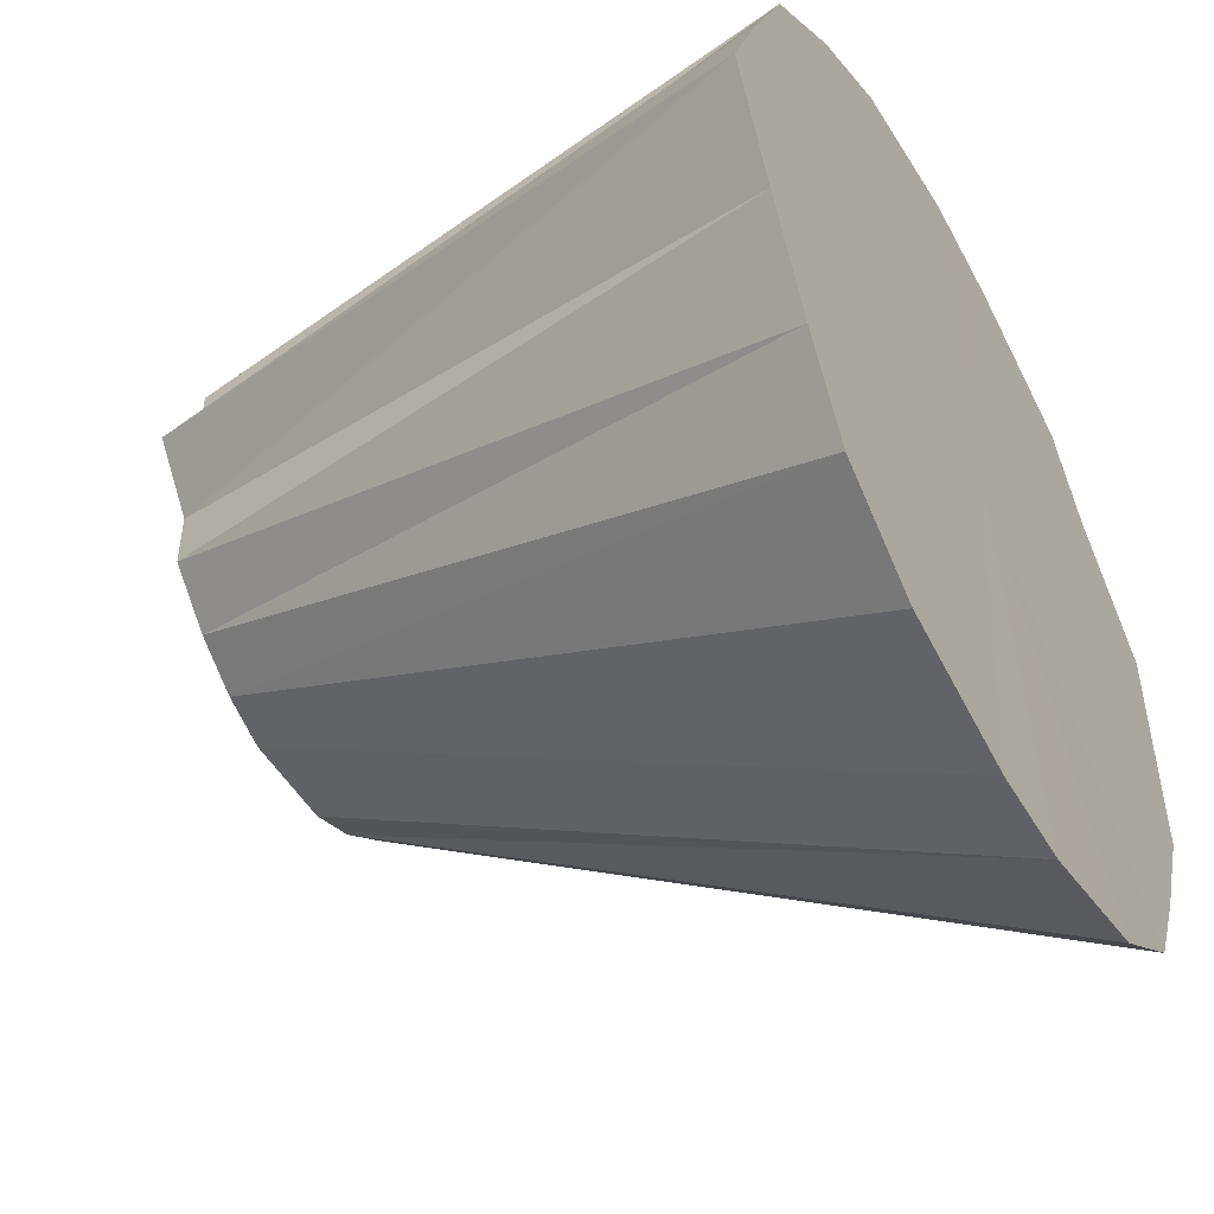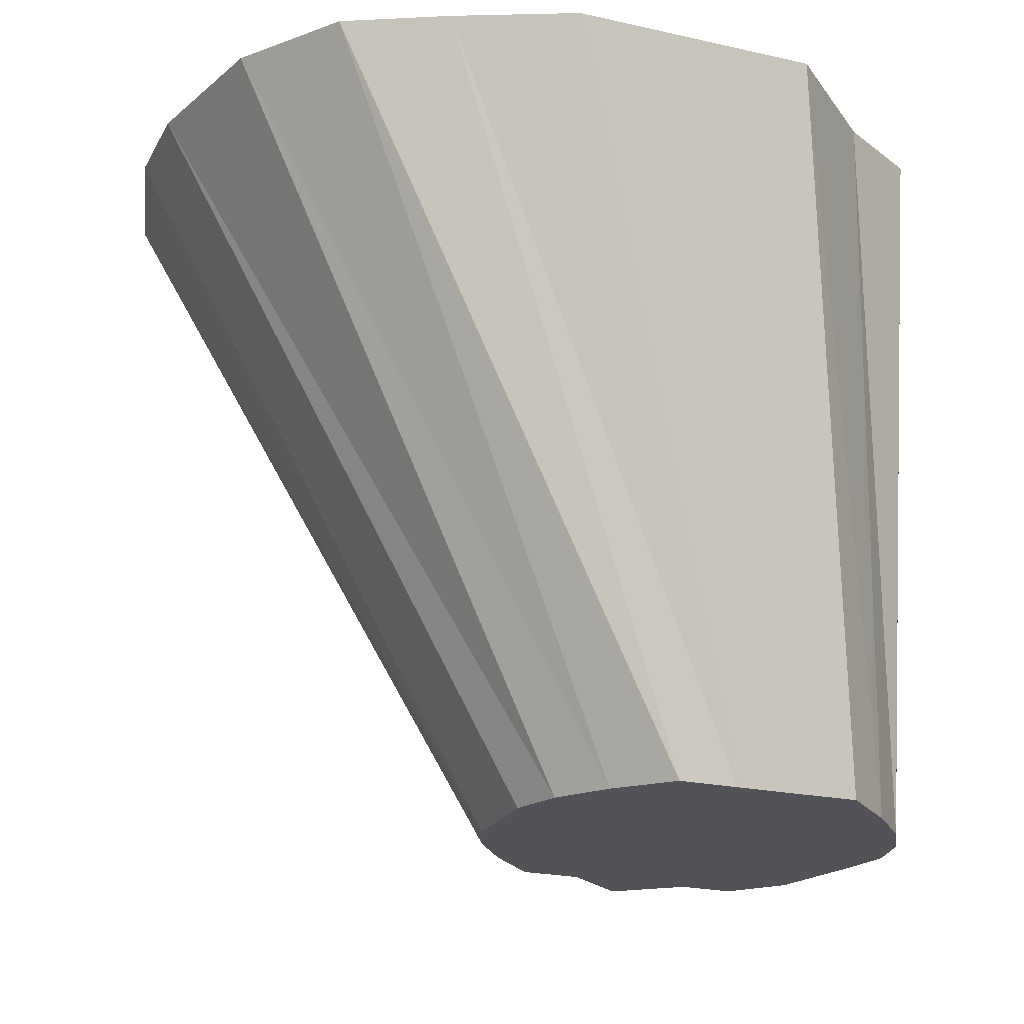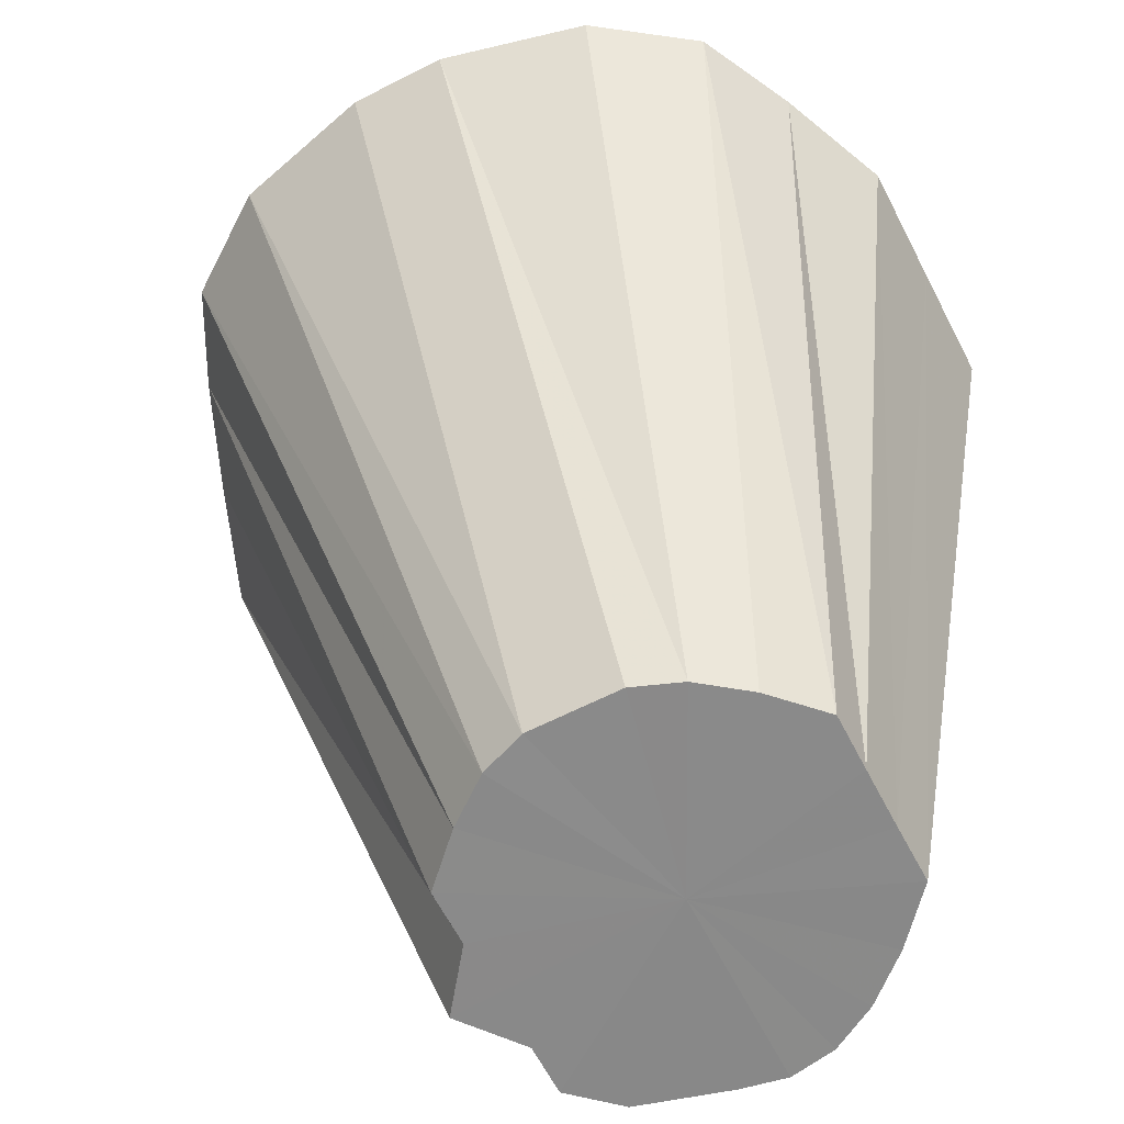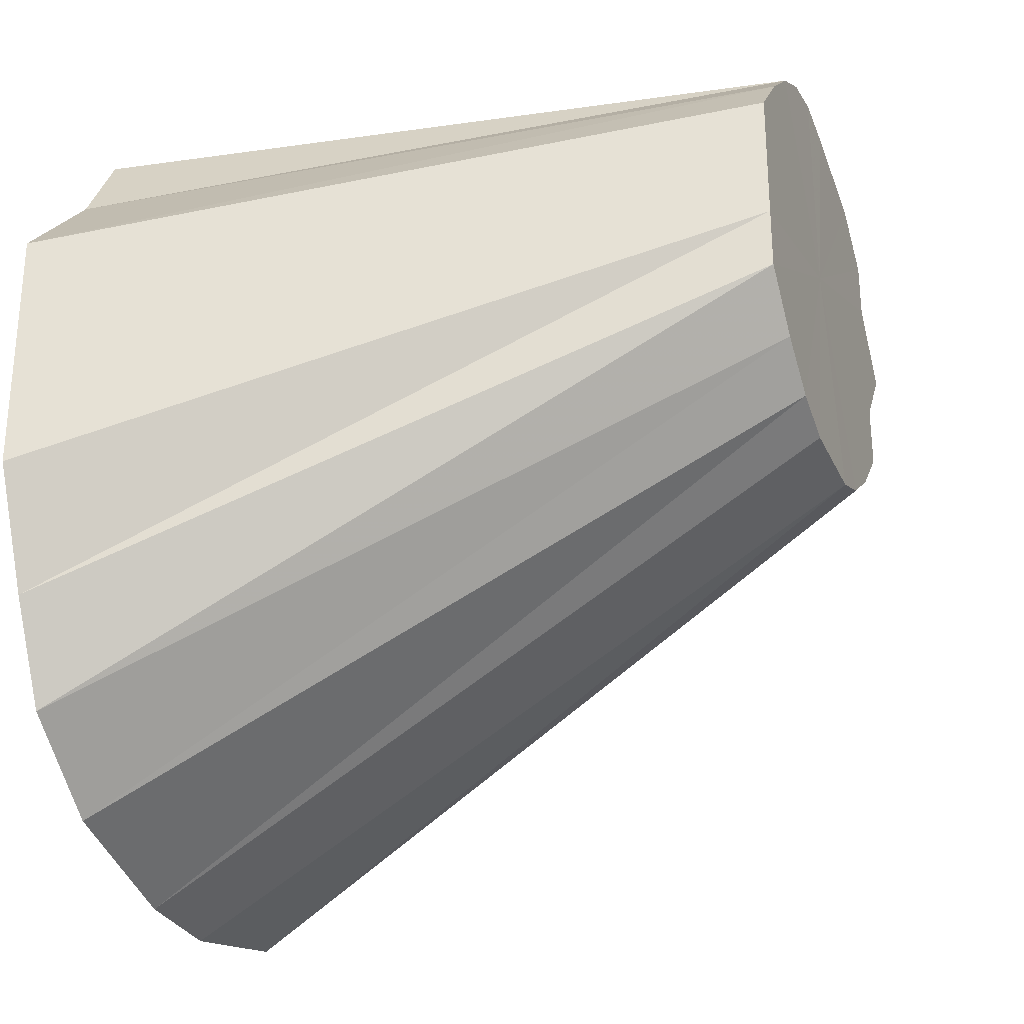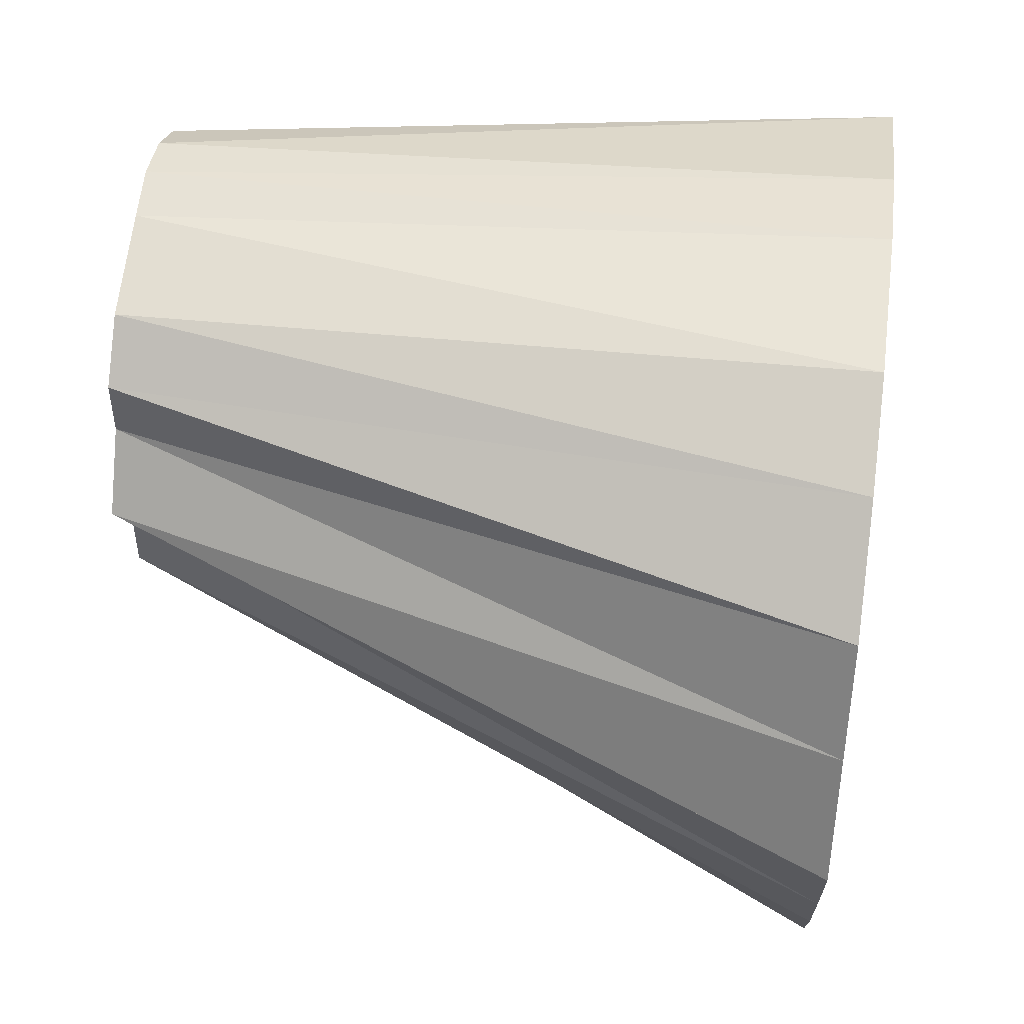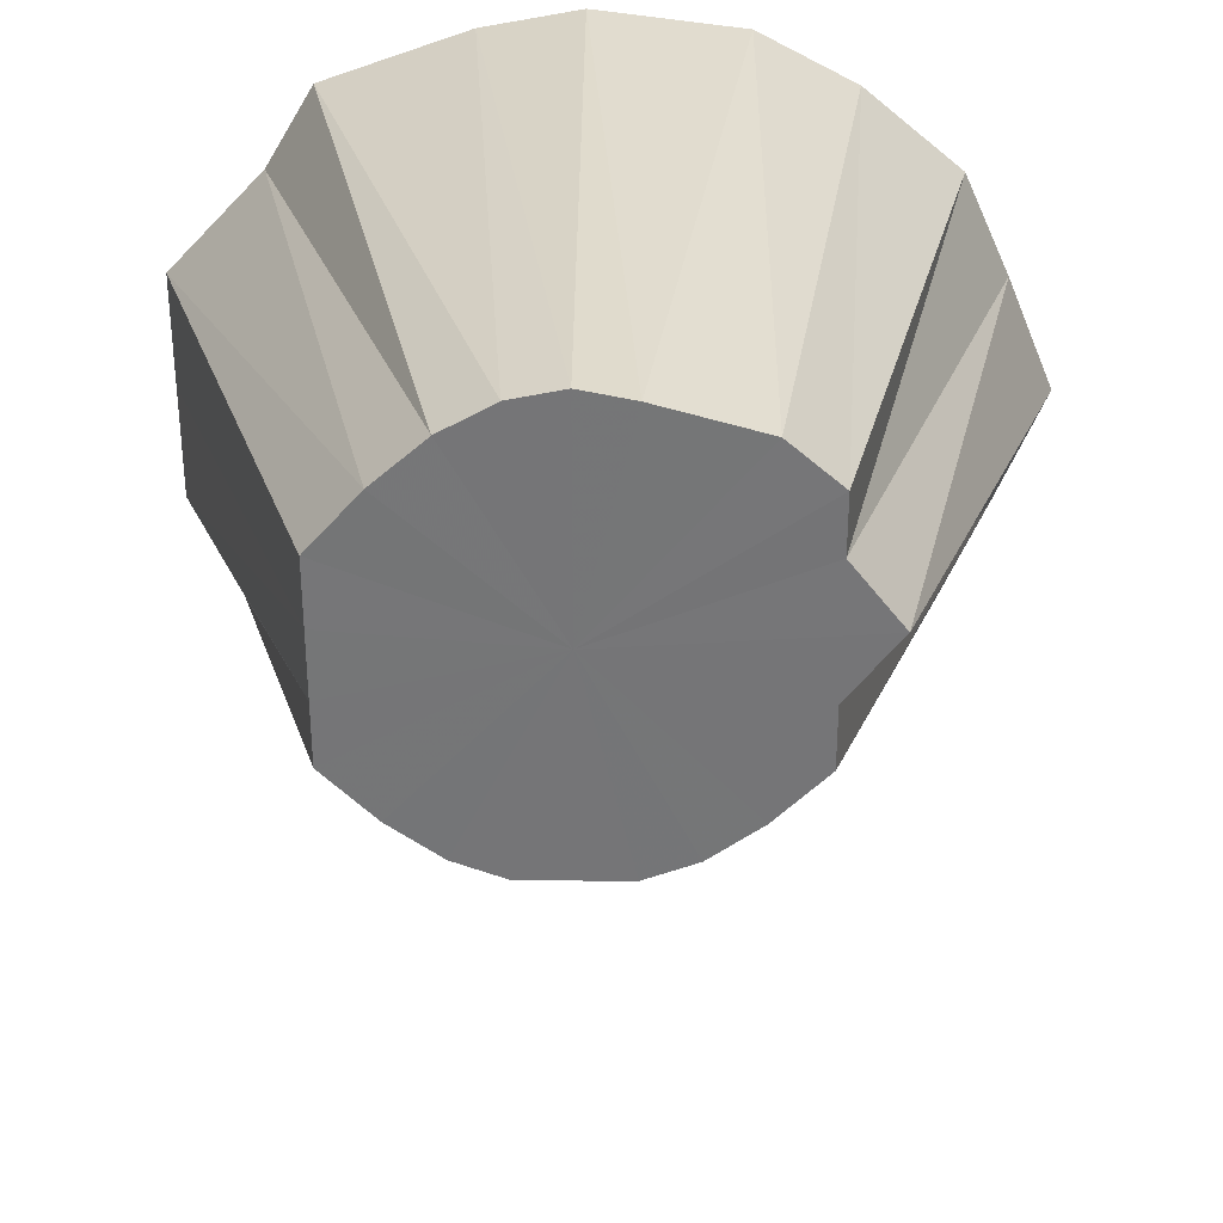
<metadata>
{"format":"obj","ext":"obj","renderer":"f3d","projection":"perspective","resolution":1024,"background":"white","views":[{"elev":-49.6,"azim":119.1,"up":"+Z"},{"elev":-21.8,"azim":-111.6,"up":"+Y"},{"elev":-63.3,"azim":-152.7,"up":"+Y"},{"elev":-28.9,"azim":-69.3,"up":"+Z"},{"elev":50.5,"azim":97.4,"up":"+Z"},{"elev":33.3,"azim":0.5,"up":"+Z"}]}
</metadata>
<code>
o 26942
v 2250 1882 23.92
v 2250 1882 23.92
v 2250 1881 23.92
v 2250 1882 23.91
v 2250 1881 23.92
v 2250 1882 23.92
v 2250 1881 23.92
v 2250 1882 23.89
v 2250 1881 23.92
v 2250 1882 23.91
v 2250 1881 23.92
v 2250 1882 23.87
v 2250 1881 23.91
v 2250 1882 23.89
v 2250 1881 23.91
v 2250 1882 23.85
v 2250 1881 23.89
v 2250 1882 23.87
v 2250 1881 23.89
v 2250 1882 23.89
v 2250 1881 23.88
v 2250 1882 23.85
v 2250 1881 23.88
v 2250 1881 23.88
v 2250 1881 23.89
v 2250 1882 23.82
v 2250 1881 23.87
v 2250 1882 23.85
v 2250 1882 23.8
v 2250 1881 23.86
v 2250 1882 23.82
v 2250 1882 23.78
v 2250 1881 23.85
v 2250 1882 23.8
v 2250 1882 23.76
v 2250 1881 23.84
v 2250 1882 23.78
v 2250 1882 23.76
v 2250 1881 23.83
v 2250 1882 23.76
v 2250 1882 23.76
v 2250 1881 23.83
v 2250 1882 23.76
v 2250 1882 23.76
v 2250 1881 23.84
v 2250 1882 23.76
v 2250 1882 23.78
v 2250 1881 23.85
v 2250 1882 23.76
v 2250 1882 23.8
v 2250 1881 23.86
v 2250 1882 23.78
v 2250 1882 23.82
v 2250 1881 23.87
v 2250 1882 23.8
v 2250 1881 23.88
v 2250 1882 23.82
v 2250 1882 23.85
v 2250 1881 23.91
v 2250 1881 23.89
v 2250 1881 23.92
v 2250 1881 23.92
v 2250 1881 23.92
v 2250 1881 23.92
v 2250 1881 23.92
v 2250 1881 23.91
v 2250 1882 23.92
v 2250 1881 23.92
v 2250 1881 23.92
v 2250 1882 23.91
v 2250 1881 23.92
v 2250 1882 23.92
v 2250 1881 23.92
v 2250 1882 23.89
v 2250 1881 23.91
v 2250 1882 23.87
v 2250 1881 23.89
v 2250 1882 23.92
v 2250 1881 23.92
v 2250 1882 23.91
v 2250 1881 23.91
v 2250 1882 23.87
v 2250 1881 23.89
v 2250 1881 23.88
v 2250 1882 23.92
v 2250 1882 23.84
v 2250 1882 23.92
v 2250 1882 23.91
v 2250 1882 23.92
v 2250 1882 23.89
v 2250 1882 23.91
v 2250 1882 23.87
v 2250 1882 23.89
v 2250 1882 23.85
v 2250 1882 23.87
v 2250 1882 23.82
v 2250 1882 23.85
v 2250 1882 23.8
v 2250 1882 23.82
v 2250 1882 23.78
v 2250 1882 23.8
v 2250 1882 23.78
v 2250 1882 23.76
v 2250 1882 23.76
v 2250 1882 23.76
v 2250 1882 23.76
f 1 2 3
f 2 4 5
f 6 1 7
f 4 8 9
f 10 6 11
f 8 12 13
f 14 10 15
f 12 16 17
f 18 14 19
f 20 15 19
f 19 15 21
f 22 18 23
f 24 25 21
f 26 22 27
f 28 23 27
f 27 23 21
f 29 26 30
f 31 27 30
f 30 27 21
f 32 29 33
f 34 30 33
f 33 30 21
f 35 32 36
f 37 33 36
f 36 33 21
f 38 35 39
f 40 36 39
f 39 36 21
f 41 38 42
f 43 39 42
f 42 39 21
f 44 41 45
f 46 42 45
f 45 42 21
f 47 44 48
f 49 45 48
f 48 45 21
f 50 47 51
f 52 48 51
f 51 48 21
f 53 50 54
f 55 51 54
f 54 51 21
f 16 53 56
f 57 54 56
f 56 54 21
f 58 56 17
f 17 56 21
f 59 60 21
f 61 59 21
f 62 61 21
f 63 62 21
f 64 63 21
f 65 64 21
f 66 65 21
f 67 68 69
f 70 71 68
f 72 69 73
f 74 75 71
f 76 77 75
f 78 73 79
f 80 79 81
f 82 83 84
f 85 86 87
f 87 86 88
f 89 86 85
f 88 86 90
f 91 86 89
f 90 86 92
f 93 86 91
f 92 86 94
f 95 86 93
f 94 86 96
f 97 86 95
f 96 86 98
f 99 86 97
f 98 86 100
f 101 86 99
f 102 86 101
f 100 86 103
f 104 86 102
f 103 86 105
f 106 86 104
f 105 86 106

</code>
